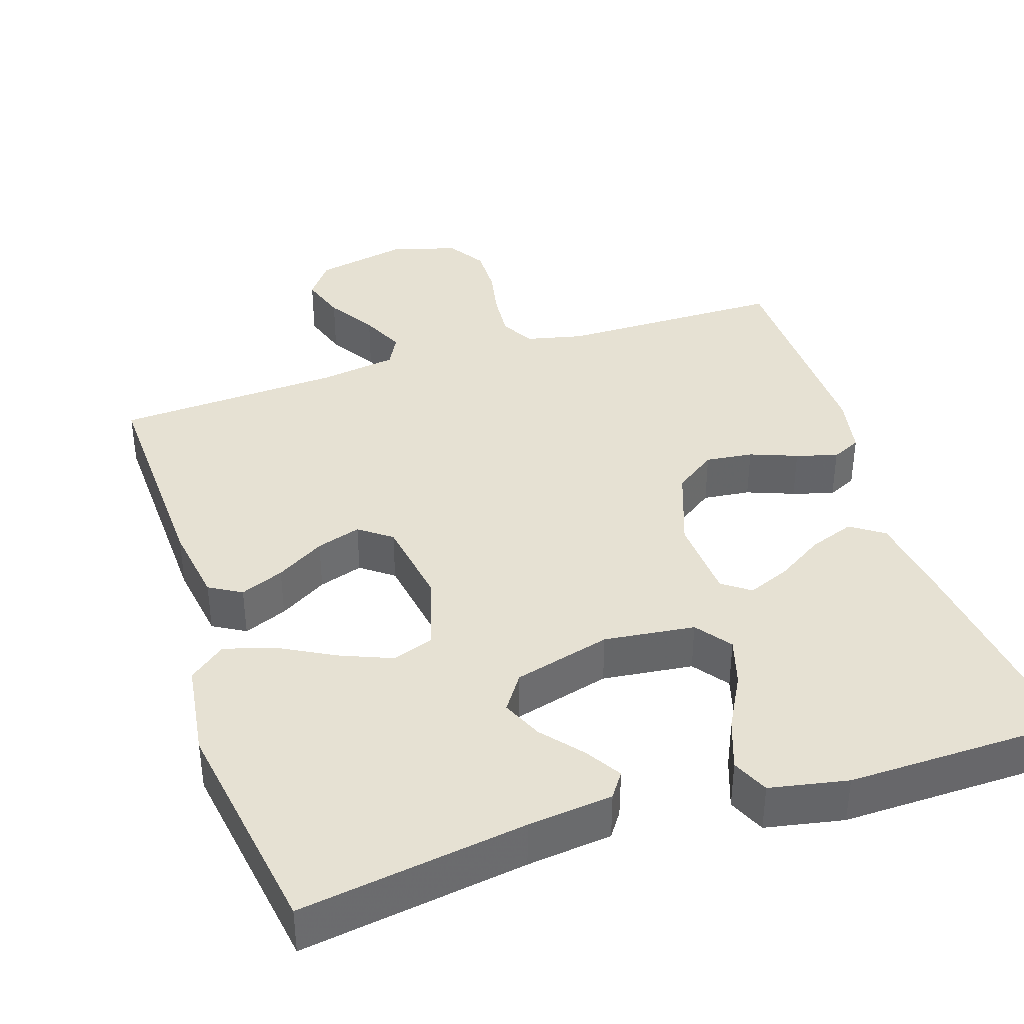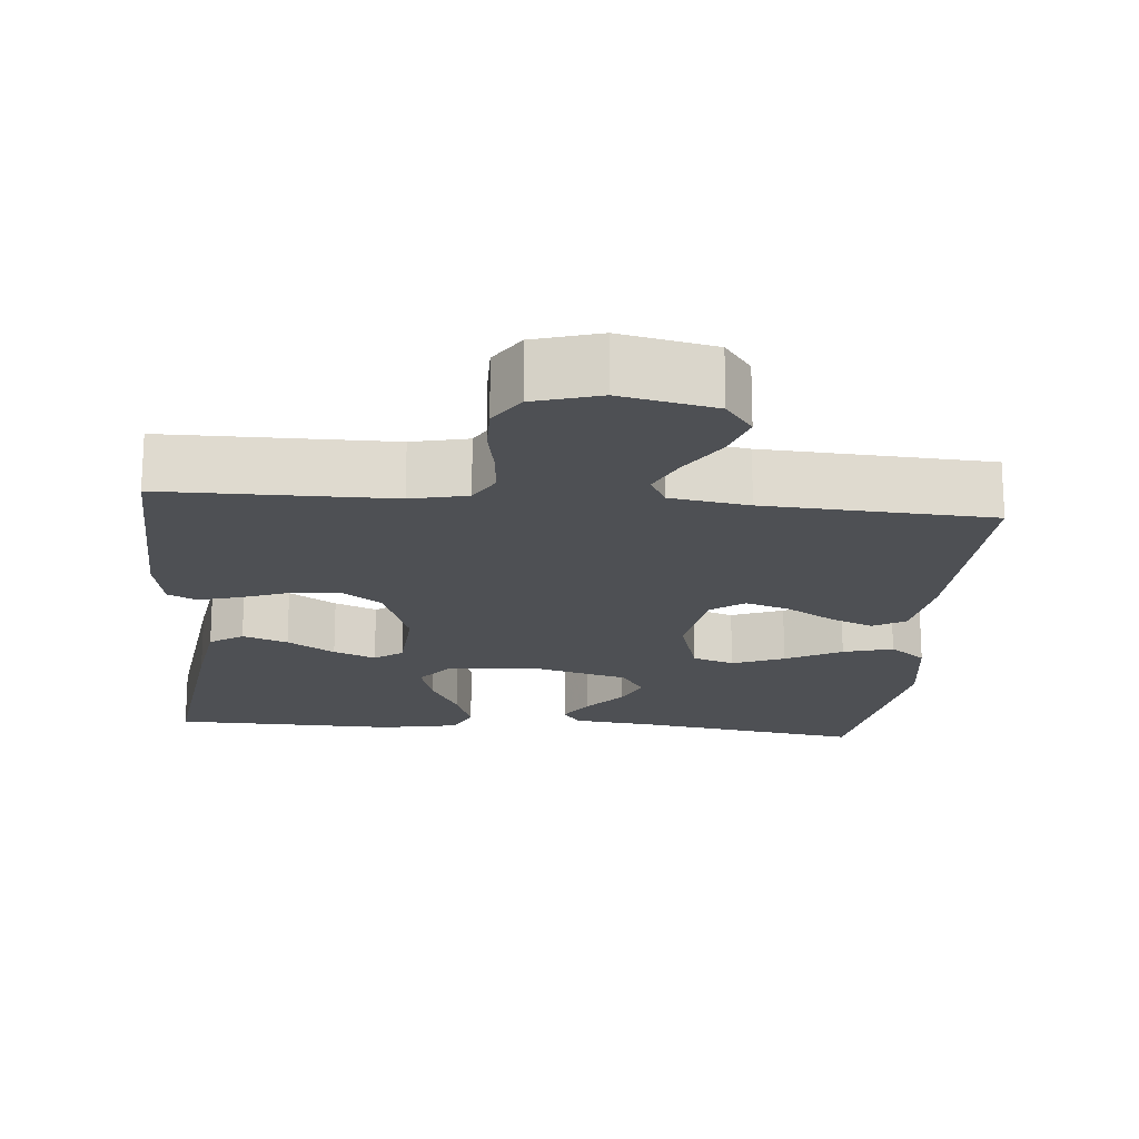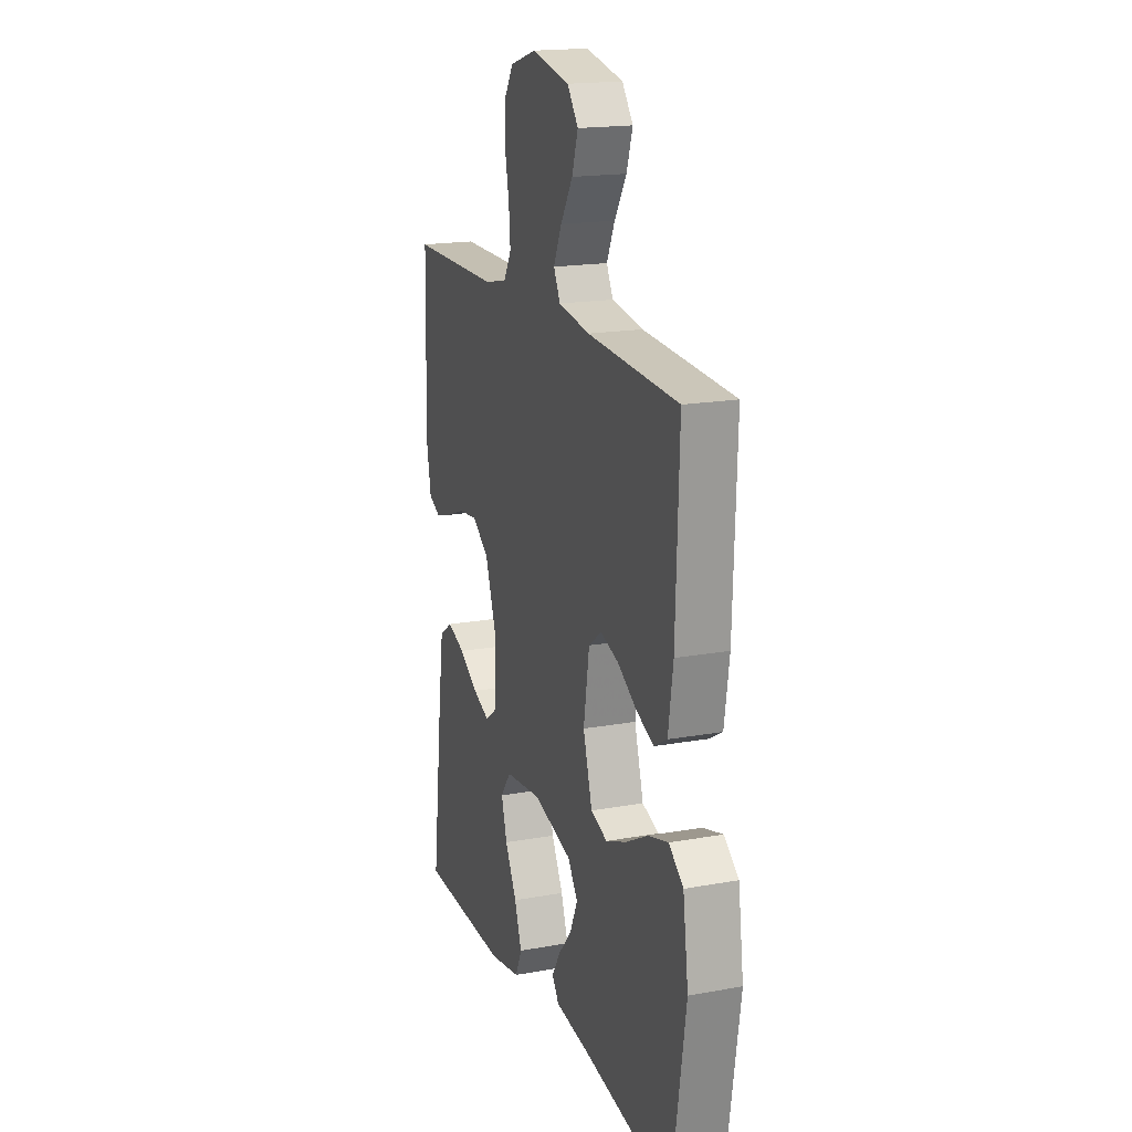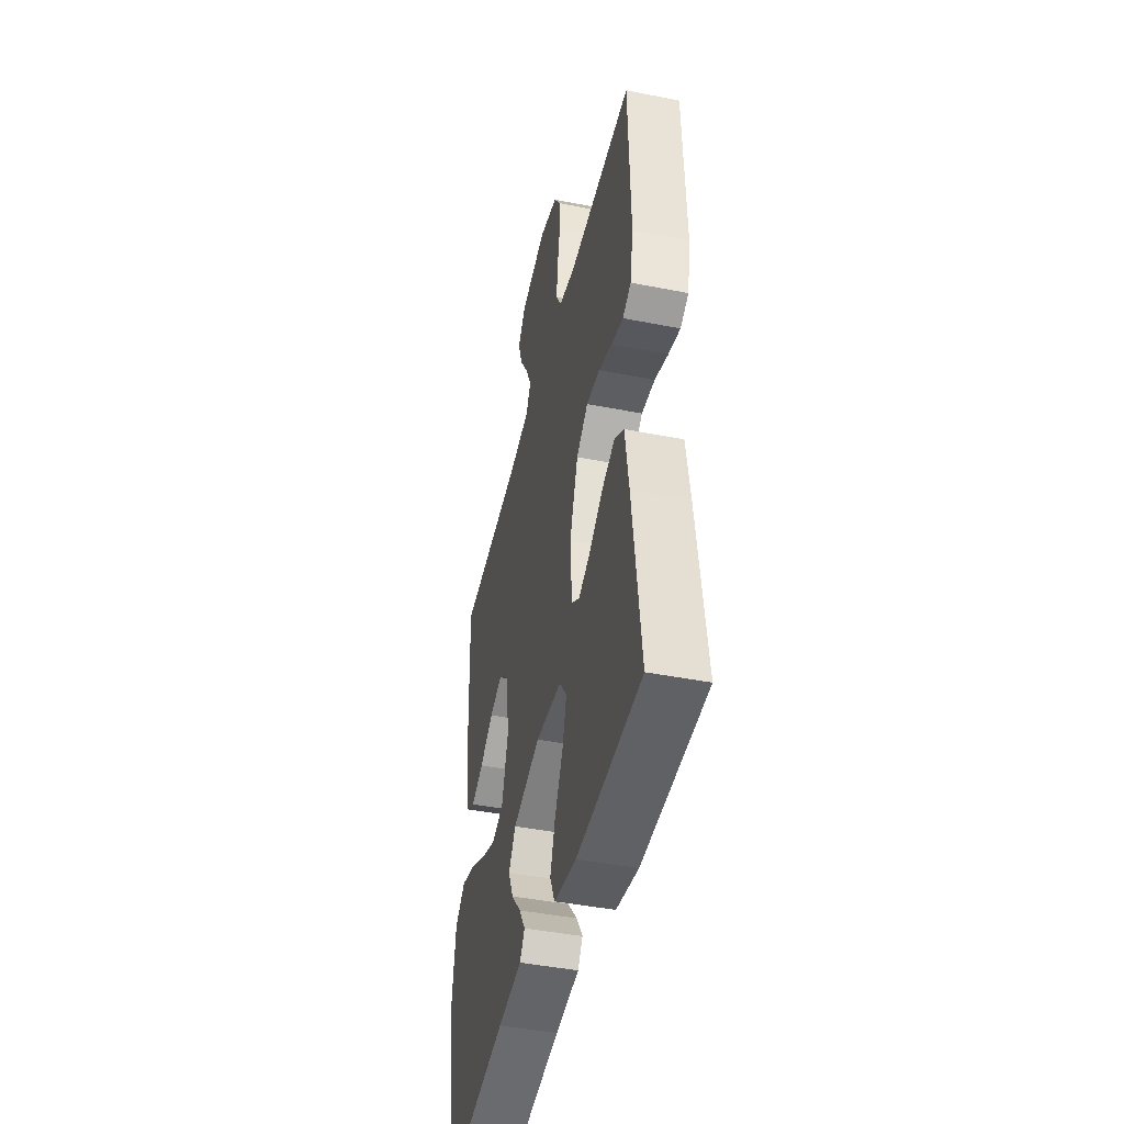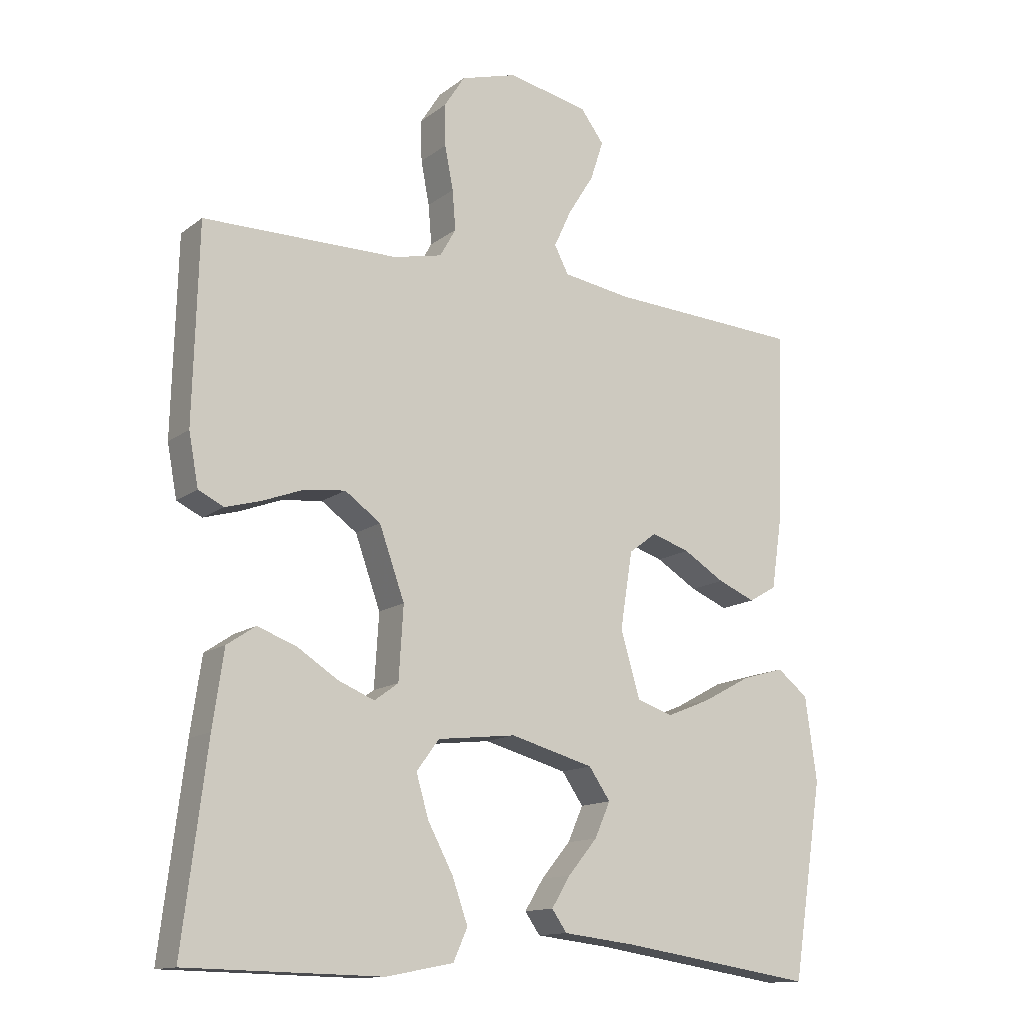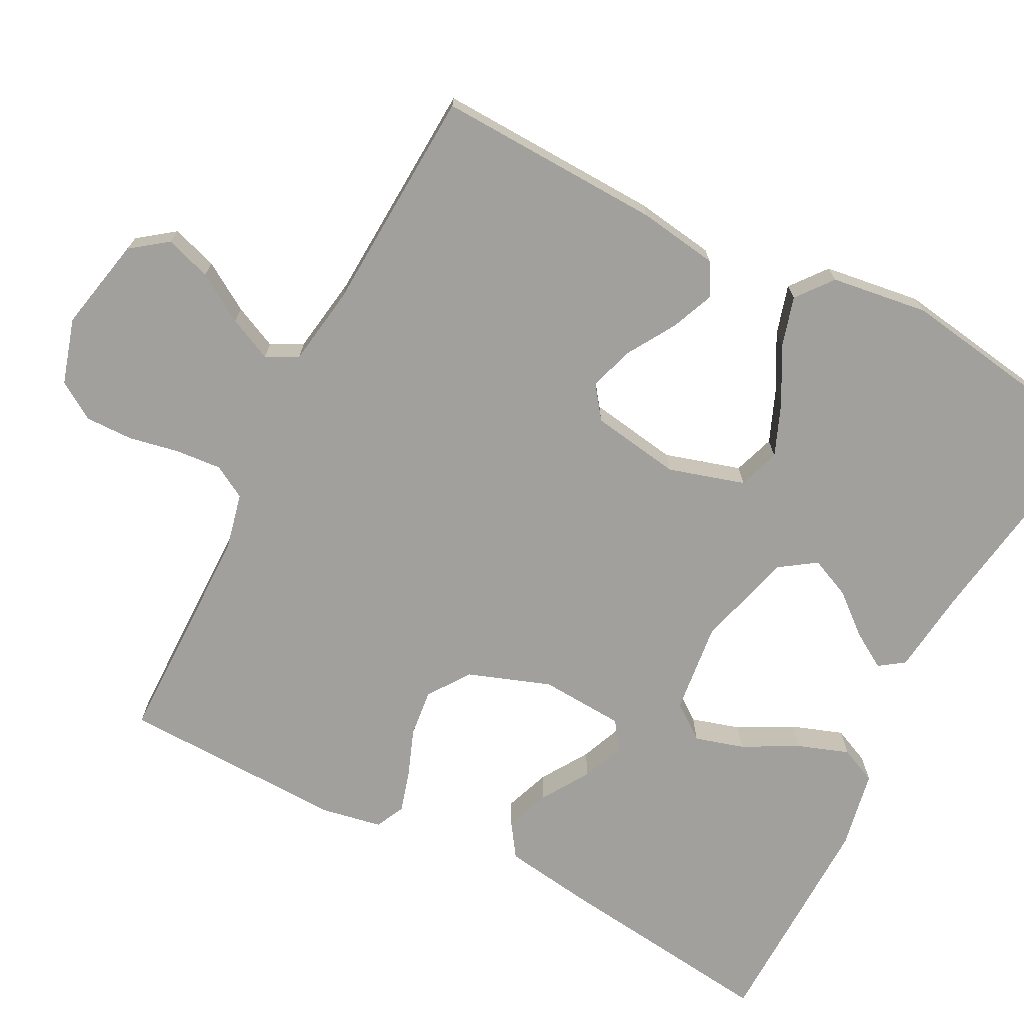
<metadata>
{"format":"obj","ext":"obj","renderer":"f3d","projection":"perspective","resolution":1024,"background":"white","views":[{"elev":38.8,"azim":162.0,"up":"+Y"},{"elev":-18.6,"azim":-5.2,"up":"+Y"},{"elev":18.0,"azim":70.6,"up":"+Z"},{"elev":-44.7,"azim":-102.9,"up":"+Z"},{"elev":-13.6,"azim":-32.1,"up":"+Z"},{"elev":-71.6,"azim":62.7,"up":"+Y"}]}
</metadata>
<code>
v -0.5 0.07 -0.5
v -0.463 0.07 -0.2
v -0.446 0.07 -0.084
v -0.402 0.07 -0.054
v -0.342 0.07 -0.076
v -0.279 0.07 -0.116
v -0.223 0.07 -0.139
v -0.186 0.07 -0.112
v -0.179 0.07 0
v -0.218 0.07 0.109
v -0.273 0.07 0.148
v -0.336 0.07 0.141
v -0.399 0.07 0.117
v -0.454 0.07 0.101
v -0.493 0.07 0.12
v -0.508 0.07 0.2
v -0.5 0.07 0.5
v -0.2 0.07 0.502
v -0.125 0.07 0.519
v -0.1 0.07 0.563
v -0.105 0.07 0.624
v -0.118 0.07 0.691
v -0.119 0.07 0.755
v -0.087 0.07 0.805
v 0 0.07 0.831
v 0.125 0.07 0.805
v 0.161 0.07 0.757
v 0.141 0.07 0.696
v 0.101 0.07 0.632
v 0.074 0.07 0.574
v 0.096 0.07 0.532
v 0.2 0.07 0.516
v 0.5 0.07 0.5
v 0.489 0.07 0.2
v 0.473 0.07 0.094
v 0.43 0.07 0.069
v 0.372 0.07 0.093
v 0.308 0.07 0.132
v 0.249 0.07 0.151
v 0.206 0.07 0.119
v 0.187 0.07 0
v 0.217 0.07 -0.101
v 0.272 0.07 -0.12
v 0.341 0.07 -0.092
v 0.415 0.07 -0.052
v 0.481 0.07 -0.033
v 0.529 0.07 -0.071
v 0.547 0.07 -0.2
v 0.5 0.07 -0.5
v 0.2 0.07 -0.454
v 0.087 0.07 -0.441
v 0.064 0.07 -0.408
v 0.093 0.07 -0.361
v 0.138 0.07 -0.307
v 0.162 0.07 -0.253
v 0.129 0.07 -0.205
v 0 0.07 -0.17
v -0.121 0.07 -0.184
v -0.156 0.07 -0.231
v -0.137 0.07 -0.296
v -0.098 0.07 -0.369
v -0.074 0.07 -0.437
v -0.096 0.07 -0.486
v -0.2 0.07 -0.506
v -0.5 0 -0.5
v -0.463 0 -0.2
v -0.446 0 -0.084
v -0.402 0 -0.054
v -0.342 0 -0.076
v -0.279 0 -0.116
v -0.223 0 -0.139
v -0.186 0 -0.112
v -0.179 0 0
v -0.218 0 0.109
v -0.273 0 0.148
v -0.336 0 0.141
v -0.399 0 0.117
v -0.454 0 0.101
v -0.493 0 0.12
v -0.508 0 0.2
v -0.5 0 0.5
v -0.2 0 0.502
v -0.125 0 0.519
v -0.1 0 0.563
v -0.105 0 0.624
v -0.118 0 0.691
v -0.119 0 0.755
v -0.087 0 0.805
v 0 0 0.831
v 0.125 0 0.805
v 0.161 0 0.757
v 0.141 0 0.696
v 0.101 0 0.632
v 0.074 0 0.574
v 0.096 0 0.532
v 0.2 0 0.516
v 0.5 0 0.5
v 0.489 0 0.2
v 0.473 0 0.094
v 0.43 0 0.069
v 0.372 0 0.093
v 0.308 0 0.132
v 0.249 0 0.151
v 0.206 0 0.119
v 0.187 0 0
v 0.217 0 -0.101
v 0.272 0 -0.12
v 0.341 0 -0.092
v 0.415 0 -0.052
v 0.481 0 -0.033
v 0.529 0 -0.071
v 0.547 0 -0.2
v 0.5 0 -0.5
v 0.2 0 -0.454
v 0.087 0 -0.441
v 0.064 0 -0.408
v 0.093 0 -0.361
v 0.138 0 -0.307
v 0.162 0 -0.253
v 0.129 0 -0.205
v 0 0 -0.17
v -0.121 0 -0.184
v -0.156 0 -0.231
v -0.137 0 -0.296
v -0.098 0 -0.369
v -0.074 0 -0.437
v -0.096 0 -0.486
v -0.2 0 -0.506
f 60 61 62 63
f 59 60 63 64
f 51 52 53 54
f 50 51 54 55
f 49 50 55
f 48 49 55 56
f 44 45 46 47
f 43 44 47 48
f 35 36 37 38
f 35 38 39
f 32 33 34 35
f 31 32 35 39
f 30 31 39 40
f 26 27 28 29
f 26 29 30
f 25 26 30
f 24 25 30
f 21 22 23 24
f 20 21 24 30
f 19 20 30 40
f 15 16 17 18
f 12 13 14 15
f 12 15 18 19
f 3 4 5 6
f 3 6 7
f 2 3 7
f 59 64 1 2
f 58 59 2 7
f 57 58 7 8
f 43 48 56 57
f 42 43 57 8
f 41 42 8 9
f 40 41 9 10
f 19 40 10 11
f 11 12 19
f 127 126 125 124
f 128 127 124 123
f 118 117 116 115
f 119 118 115 114
f 119 114 113
f 120 119 113 112
f 111 110 109 108
f 112 111 108 107
f 102 101 100 99
f 103 102 99
f 99 98 97 96
f 103 99 96 95
f 104 103 95 94
f 93 92 91 90
f 94 93 90
f 94 90 89
f 94 89 88
f 88 87 86 85
f 94 88 85 84
f 104 94 84 83
f 82 81 80 79
f 79 78 77 76
f 83 82 79 76
f 70 69 68 67
f 71 70 67
f 71 67 66
f 66 65 128 123
f 71 66 123 122
f 72 71 122 121
f 121 120 112 107
f 72 121 107 106
f 73 72 106 105
f 74 73 105 104
f 75 74 104 83
f 83 76 75
f 1 65 66 2
f 2 66 67 3
f 3 67 68 4
f 4 68 69 5
f 5 69 70 6
f 6 70 71 7
f 7 71 72 8
f 8 72 73 9
f 9 73 74 10
f 10 74 75 11
f 11 75 76 12
f 12 76 77 13
f 13 77 78 14
f 14 78 79 15
f 15 79 80 16
f 16 80 81 17
f 17 81 82 18
f 18 82 83 19
f 19 83 84 20
f 20 84 85 21
f 21 85 86 22
f 22 86 87 23
f 23 87 88 24
f 24 88 89 25
f 25 89 90 26
f 26 90 91 27
f 27 91 92 28
f 28 92 93 29
f 29 93 94 30
f 30 94 95 31
f 31 95 96 32
f 32 96 97 33
f 33 97 98 34
f 34 98 99 35
f 35 99 100 36
f 36 100 101 37
f 37 101 102 38
f 38 102 103 39
f 39 103 104 40
f 40 104 105 41
f 41 105 106 42
f 42 106 107 43
f 43 107 108 44
f 44 108 109 45
f 45 109 110 46
f 46 110 111 47
f 47 111 112 48
f 48 112 113 49
f 49 113 114 50
f 50 114 115 51
f 51 115 116 52
f 52 116 117 53
f 53 117 118 54
f 54 118 119 55
f 55 119 120 56
f 56 120 121 57
f 57 121 122 58
f 58 122 123 59
f 59 123 124 60
f 60 124 125 61
f 61 125 126 62
f 62 126 127 63
f 63 127 128 64
f 64 128 65 1

</code>
